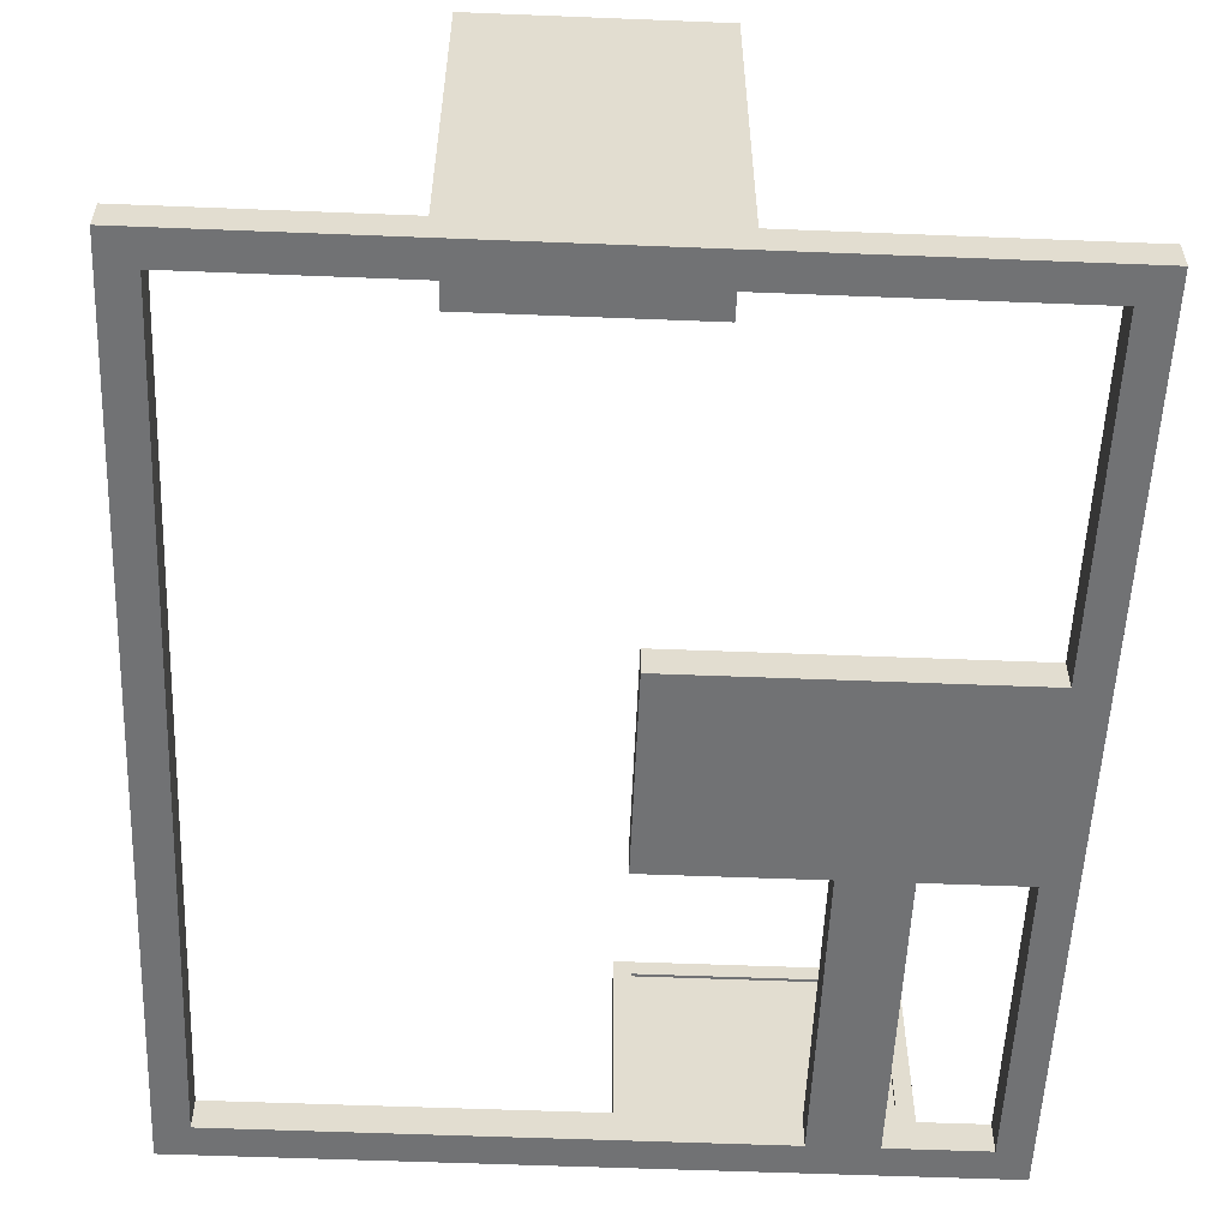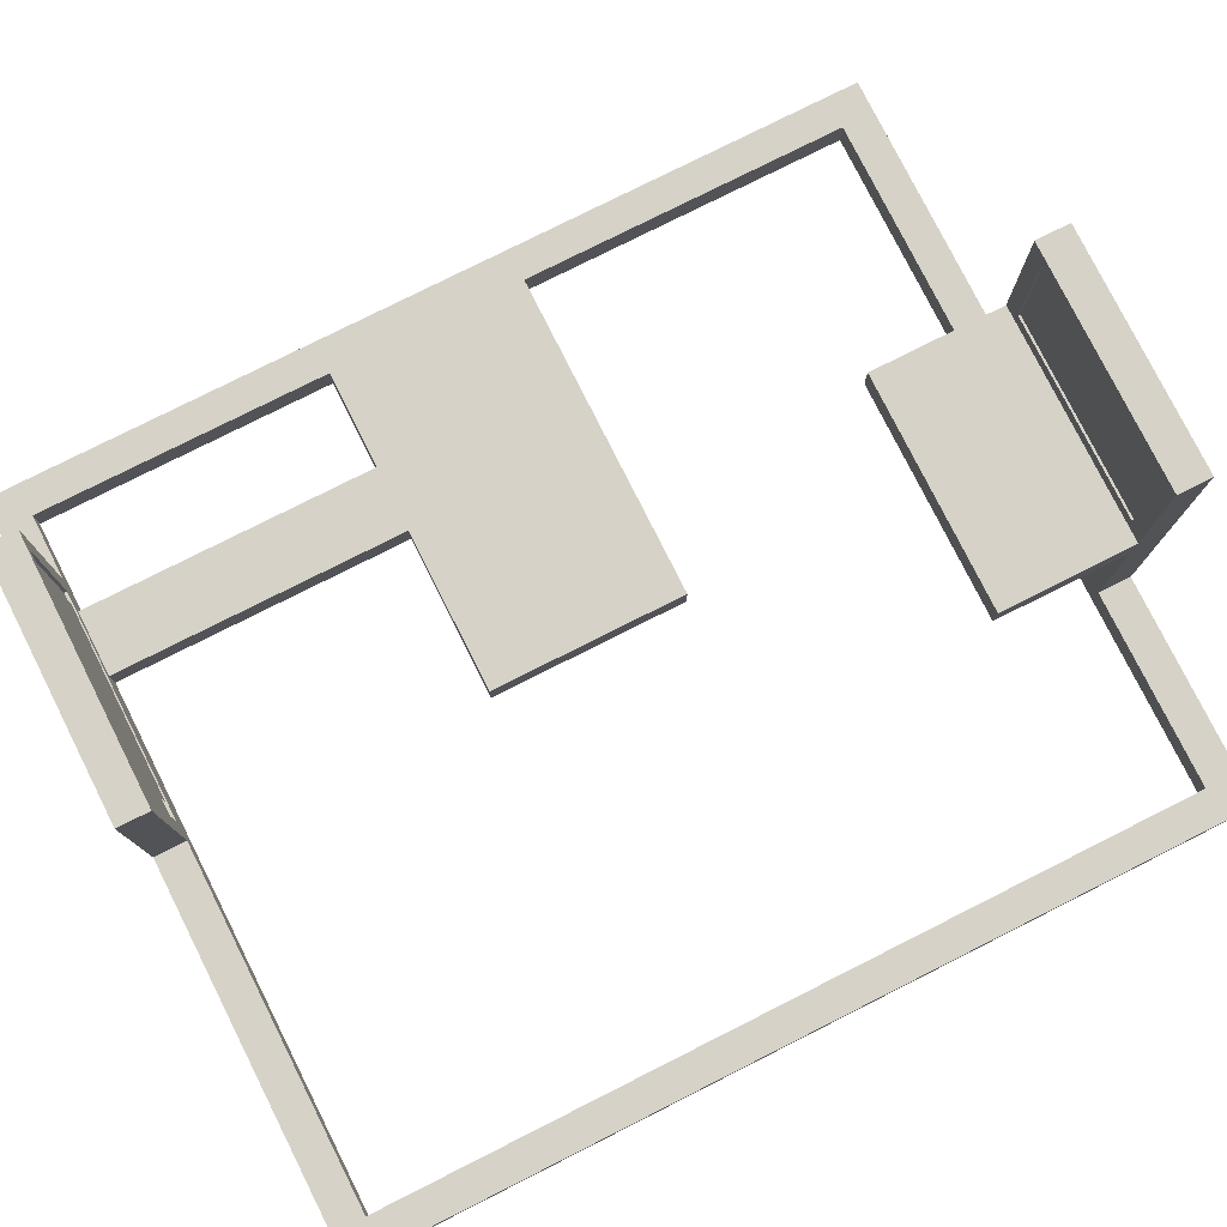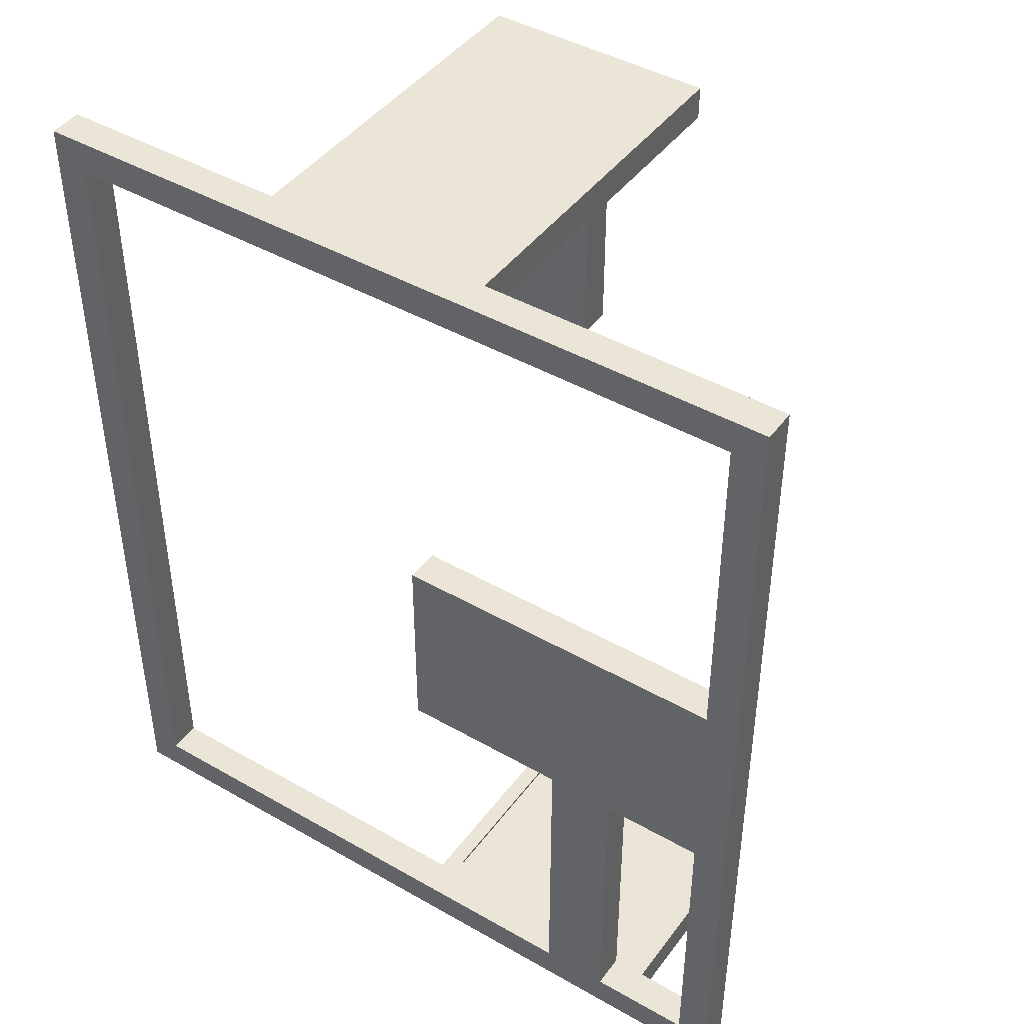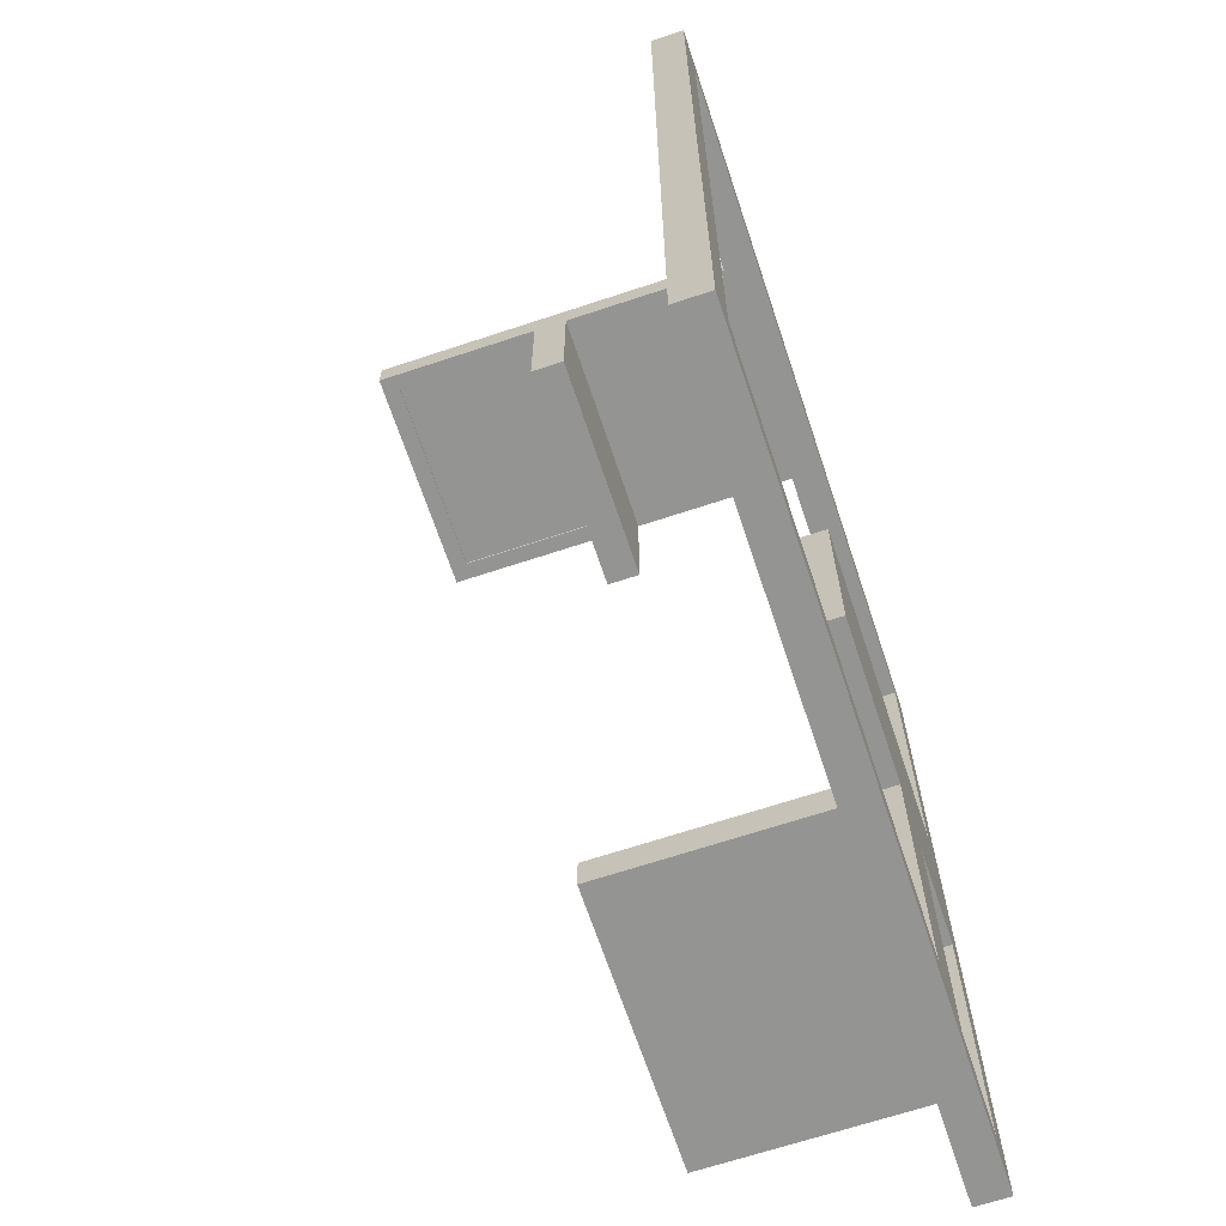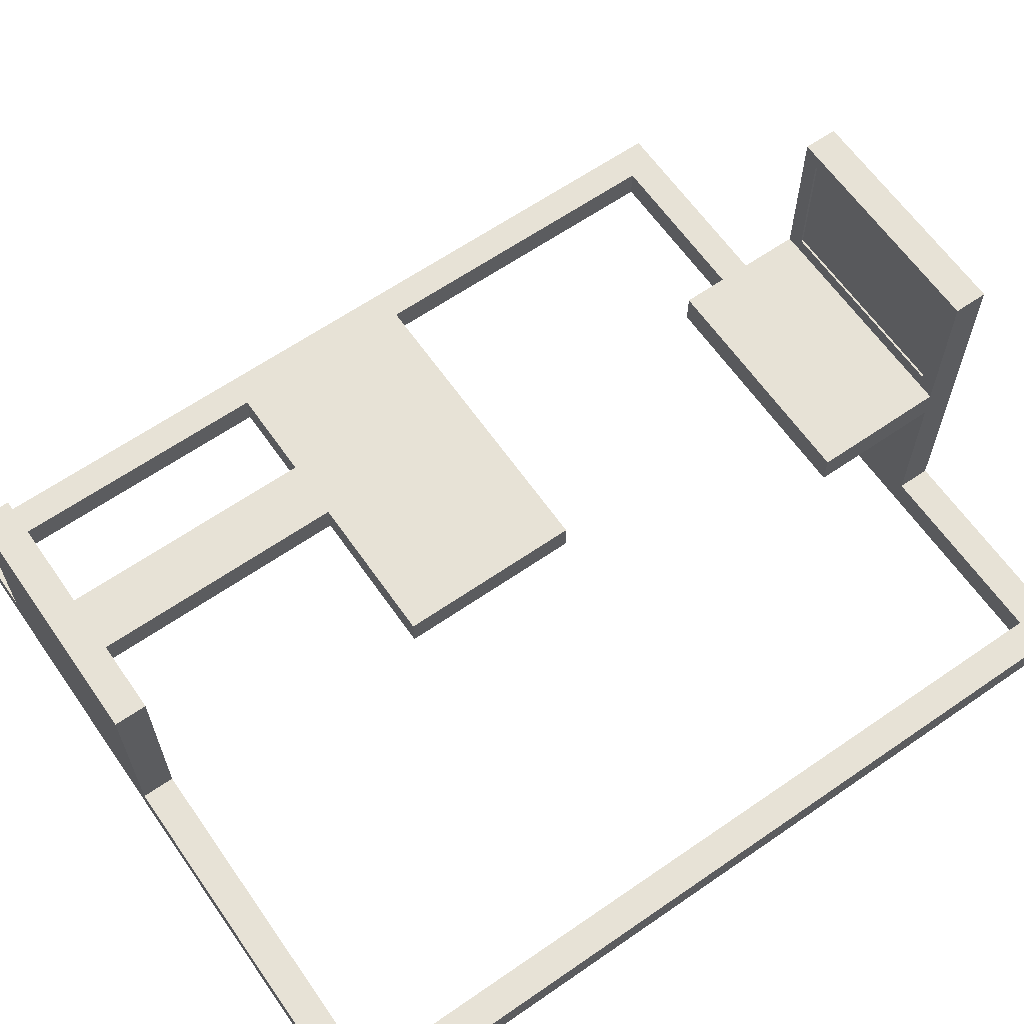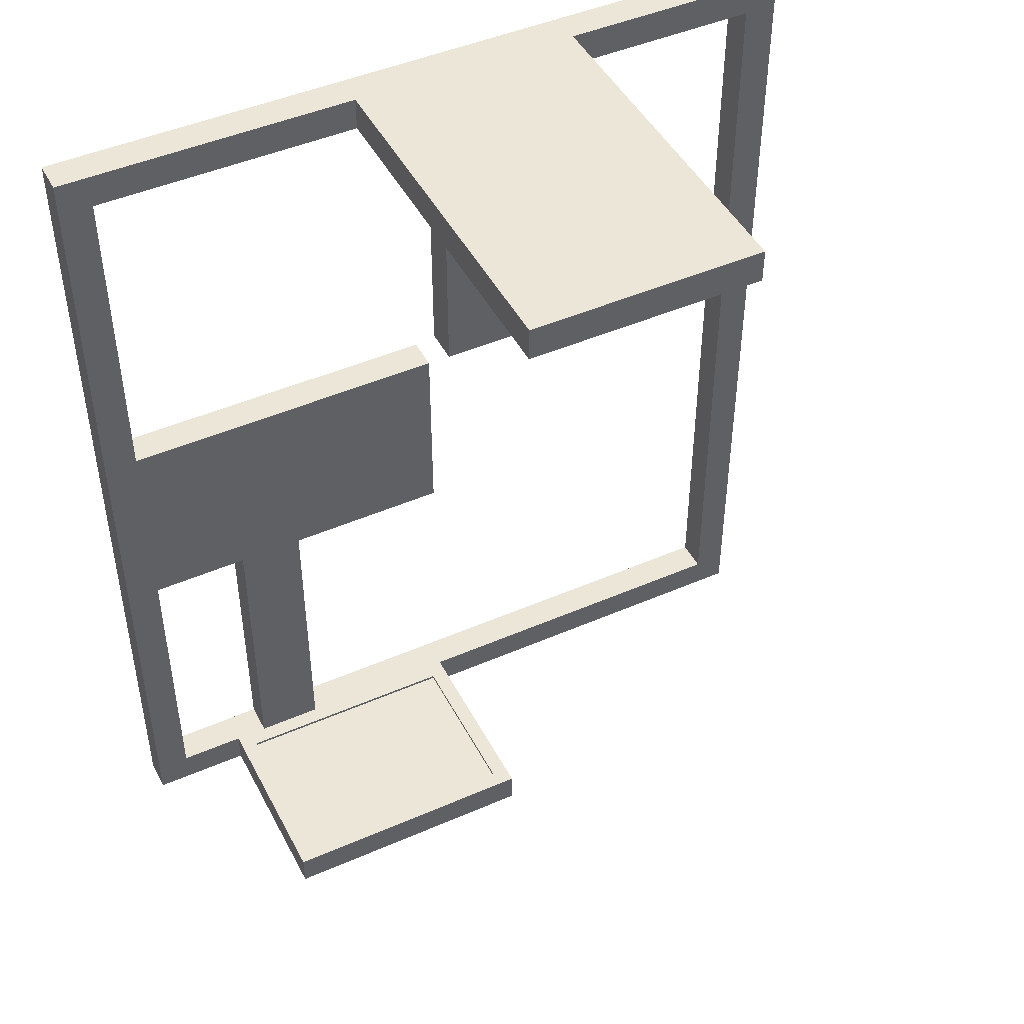
<metadata>
{"format":"obj","ext":"obj","renderer":"f3d","projection":"perspective","resolution":1024,"background":"white","views":[{"elev":-55.5,"azim":-2.4,"up":"+Y"},{"elev":78.4,"azim":-116.7,"up":"+Y"},{"elev":44.0,"azim":33.9,"up":"+Z"},{"elev":-67.0,"azim":-71.6,"up":"+Z"},{"elev":63.4,"azim":-124.9,"up":"+Y"},{"elev":46.3,"azim":153.5,"up":"+Z"}]}
</metadata>
<code>
o Level1Wall
v 0 0 3
v 0 1 3
v 0 0 -3
v 0 1 -3
v 1 1 -3
v 1 0 -3
v 1 0 3
v 1 1 3
v 0 1 13
v 1 0 13
v 0 1 -12
v 0 0 -12
v 1 1 -12
v 1 0 -12
v 0 1 -13
v 0 0 -13
v 1 1 -13
v 1 0 -13
v -21 1 -12
v -21 0 -12
v -21 1 -13
v -21 0 -13
v -22 1 -12
v -22 0 -12
v -22 1 -13
v -22 0 -13
v -21 1 13
v -21 0 13
v -22 1 13
v -22 0 13
v -21 1 14
v -21 0 14
v -22 1 14
v -22 0 14
v -15 1 13
v -15 0 13
v -15 1 14
v -15 0 14
v -8 1 13
v -8 0 13
v -8 1 14
v -8 0 14
v 0 0 13
v 0 1 14
v 0 0 14
v 1 1 13
v 1 1 14
v 1 0 14
v -15 6 13
v -15 6 14
v -8 6 13
v -8 6 14
v -14.5 7.5 13
v -15 7 14
v -8.5 7.5 13
v -8 7 14
v -14.5 11.5 13
v -15 12 14
v -8.5 11.5 13
v -8 12 14
v -2 0 -12
v -10 0 -12
v -10 0 -13
v -2 0 -13
v -10 1 -13
v -2 1 -13
v -9.5 1.5 -12
v -2.5 1.5 -12
v -10 7 -13
v -2 7 -13
v -9.5 6.5 -12
v -2.5 6.5 -12
v -10 1 -12
v -2 1 -12
v -10 7 -12
v -2 7 -12
v -8 7 13
v -15 7 13
v -8 12 13
v -15 12 13
v -4 0 -12
v -5 0 -12
v -5 1 -12
v -4 1 -12
v -3 1 -12
v -3 0 -12
v -8.5 7.5 13.06
v -14.5 7.5 13.06
v -8.5 11.5 13.06
v -14.5 11.5 13.06
v -9.5 1.5 -12.09
v -2.5 1.5 -12.09
v -9.5 6.5 -12.09
v -2.5 6.5 -12.09
f 2 5 4
f 5 7 6
f 3 14 6
f 7 43 1
f 3 7 1
f 43 46 9
f 8 10 7
f 1 9 2
f 2 46 8
f 12 18 14
f 6 13 5
f 4 12 3
f 5 11 4
f 15 18 16
f 14 17 13
f 13 15 11
f 62 22 63
f 20 26 22
f 63 21 65
f 65 19 73
f 73 20 62
f 23 26 24
f 19 28 20
f 21 23 19
f 22 25 21
f 28 34 30
f 23 27 19
f 20 30 24
f 24 29 23
f 31 34 32
f 32 37 31
f 29 31 27
f 30 33 29
f 35 51 39
f 27 36 28
f 31 35 27
f 28 38 32
f 40 45 42
f 38 41 37
f 36 42 38
f 35 40 36
f 39 43 40
f 41 9 39
f 42 44 41
f 46 48 10
f 44 46 9
f 45 47 44
f 43 48 45
f 39 52 41
f 37 49 35
f 41 50 37
f 56 58 54
f 51 56 52
f 52 54 50
f 50 78 49
f 58 79 80
f 54 80 78
f 53 87 55
f 77 60 56
f 11 61 12
f 74 62 61
f 15 74 11
f 73 69 65
f 16 66 15
f 64 65 66
f 12 64 16
f 61 63 64
f 70 75 76
f 72 92 68
f 65 70 66
f 66 76 74
f 67 74 68
f 72 75 71
f 71 73 67
f 68 76 72
f 55 78 53
f 57 79 59
f 53 80 57
f 59 77 55
f 83 81 82
f 84 86 81
f 55 89 59
f 59 90 57
f 57 88 53
f 71 94 72
f 67 93 71
f 68 91 67
f 2 8 5
f 5 8 7
f 3 12 14
f 7 10 43
f 3 6 7
f 43 10 46
f 8 46 10
f 1 43 9
f 2 9 46
f 12 16 18
f 6 14 13
f 4 11 12
f 5 13 11
f 15 17 18
f 14 18 17
f 13 17 15
f 62 20 22
f 20 24 26
f 63 22 21
f 65 21 19
f 73 19 20
f 23 25 26
f 19 27 28
f 21 25 23
f 22 26 25
f 28 32 34
f 23 29 27
f 20 28 30
f 24 30 29
f 31 33 34
f 32 38 37
f 29 33 31
f 30 34 33
f 35 49 51
f 27 35 36
f 31 37 35
f 28 36 38
f 40 43 45
f 38 42 41
f 36 40 42
f 35 39 40
f 39 9 43
f 41 44 9
f 42 45 44
f 46 47 48
f 44 47 46
f 45 48 47
f 43 10 48
f 39 51 52
f 37 50 49
f 41 52 50
f 56 60 58
f 51 77 56
f 52 56 54
f 50 54 78
f 58 60 79
f 54 58 80
f 53 88 87
f 77 79 60
f 11 74 61
f 74 73 62
f 15 66 74
f 73 75 69
f 16 64 66
f 64 63 65
f 12 61 64
f 61 62 63
f 70 69 75
f 72 94 92
f 65 69 70
f 66 70 76
f 67 73 74
f 72 76 75
f 71 75 73
f 68 74 76
f 55 77 78
f 57 80 79
f 53 78 80
f 59 79 77
f 83 84 81
f 84 85 86
f 55 87 89
f 59 89 90
f 57 90 88
f 71 93 94
f 67 91 93
f 68 92 91
f 88 89 87
f 92 93 91
f 88 90 89
f 92 94 93
o Level1PortalWall
v -14 8 13
v -14 11 13
v -9 11 13
v -9 8 13
v -3 6 -12
v -3 2 -12
v -9 6 -12
v -9 2 -12
f 97 95 96
f 101 100 99
f 97 98 95
f 101 102 100
o Level1Floor
v -10 0 3
v -10 1 3
v -10 0 -3
v -10 1 -3
v 0 0 3
v 0 1 3
v 0 0 -3
v 0 1 -3
v -15 6 13
v -8 6 13
v -8 6 9
v -15 6 9
v -8 7 9
v -15 7 9
v -8 7 13
v -15 7 13
v -5 0 -3
v -5 1 -3
v -5 0 3
v -5 1 3
v -6 0 -3
v -7 0 -3
v -8 0 -3
v -9 0 -3
v -6 1 3
v -7 1 3
v -8 1 3
v -9 1 3
v -9 1 -3
v -8 1 -3
v -7 1 -3
v -6 1 -3
v -9 0 3
v -8 0 3
v -7 0 3
v -6 0 3
v -4 1 -3
v -3 1 -3
v -2 1 -3
v -1 1 -3
v -4 0 3
v -3 0 3
v -2 0 3
v -1 0 3
v -1 0 -3
v -2 0 -3
v -3 0 -3
v -4 0 -3
v -1 1 3
v -2 1 3
v -3 1 3
v -4 1 3
v -4 0 -12
v -5 0 -12
v -5 1 -12
v -4 1 -12
v -3 1 -12
v -3 0 -12
f 104 105 103
f 142 109 147
f 130 103 135
f 109 146 147
f 106 130 131
f 111 113 112
f 114 115 113
f 118 114 111
f 112 115 117
f 117 116 118
f 120 154 139
f 119 138 123
f 154 121 143
f 134 119 123
f 106 126 105
f 131 125 126
f 132 124 125
f 133 123 124
f 126 103 105
f 125 135 126
f 124 136 125
f 123 137 124
f 134 122 120
f 133 127 134
f 132 128 133
f 131 129 132
f 122 138 121
f 127 137 138
f 128 136 137
f 129 135 136
f 108 146 107
f 151 145 146
f 152 144 145
f 153 143 144
f 142 108 110
f 141 151 142
f 140 152 141
f 139 153 140
f 150 121 119
f 149 143 150
f 148 144 149
f 147 145 148
f 140 158 139
f 149 159 140
f 140 148 149
f 141 147 148
f 119 155 150
f 150 160 149
f 120 156 119
f 139 157 120
f 104 106 105
f 142 110 109
f 130 104 103
f 109 107 146
f 106 104 130
f 111 114 113
f 114 116 115
f 118 116 114
f 112 113 115
f 117 115 116
f 120 122 154
f 119 121 138
f 154 122 121
f 134 120 119
f 106 131 126
f 131 132 125
f 132 133 124
f 133 134 123
f 126 135 103
f 125 136 135
f 124 137 136
f 123 138 137
f 134 127 122
f 133 128 127
f 132 129 128
f 131 130 129
f 122 127 138
f 127 128 137
f 128 129 136
f 129 130 135
f 108 151 146
f 151 152 145
f 152 153 144
f 153 154 143
f 142 151 108
f 141 152 151
f 140 153 152
f 139 154 153
f 150 143 121
f 149 144 143
f 148 145 144
f 147 146 145
f 140 159 158
f 149 160 159
f 140 141 148
f 141 142 147
f 119 156 155
f 150 155 160
f 120 157 156
f 139 158 157

</code>
